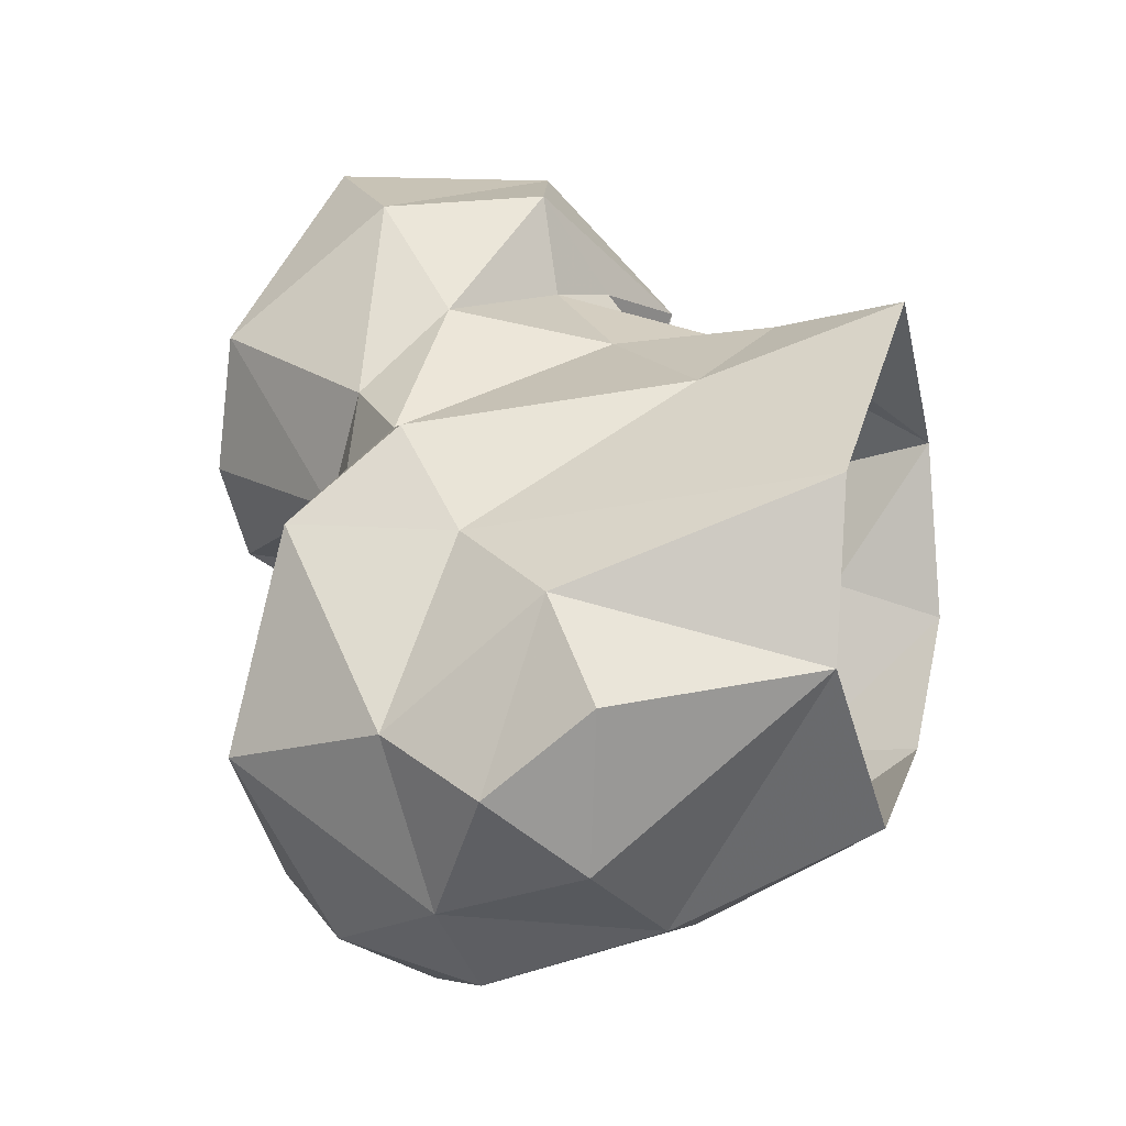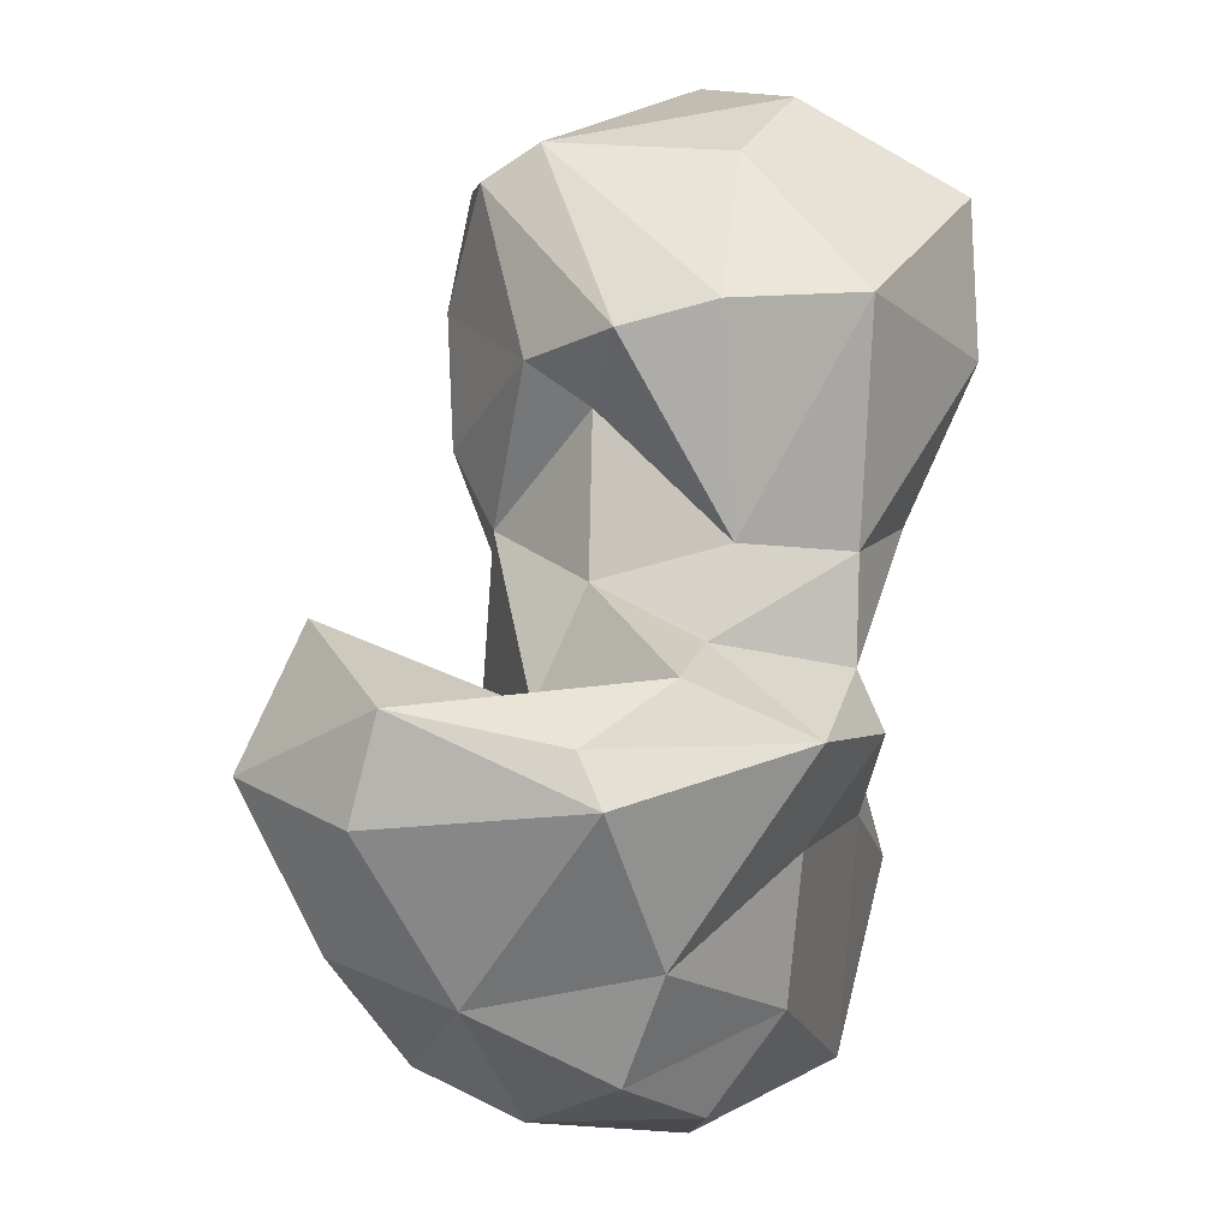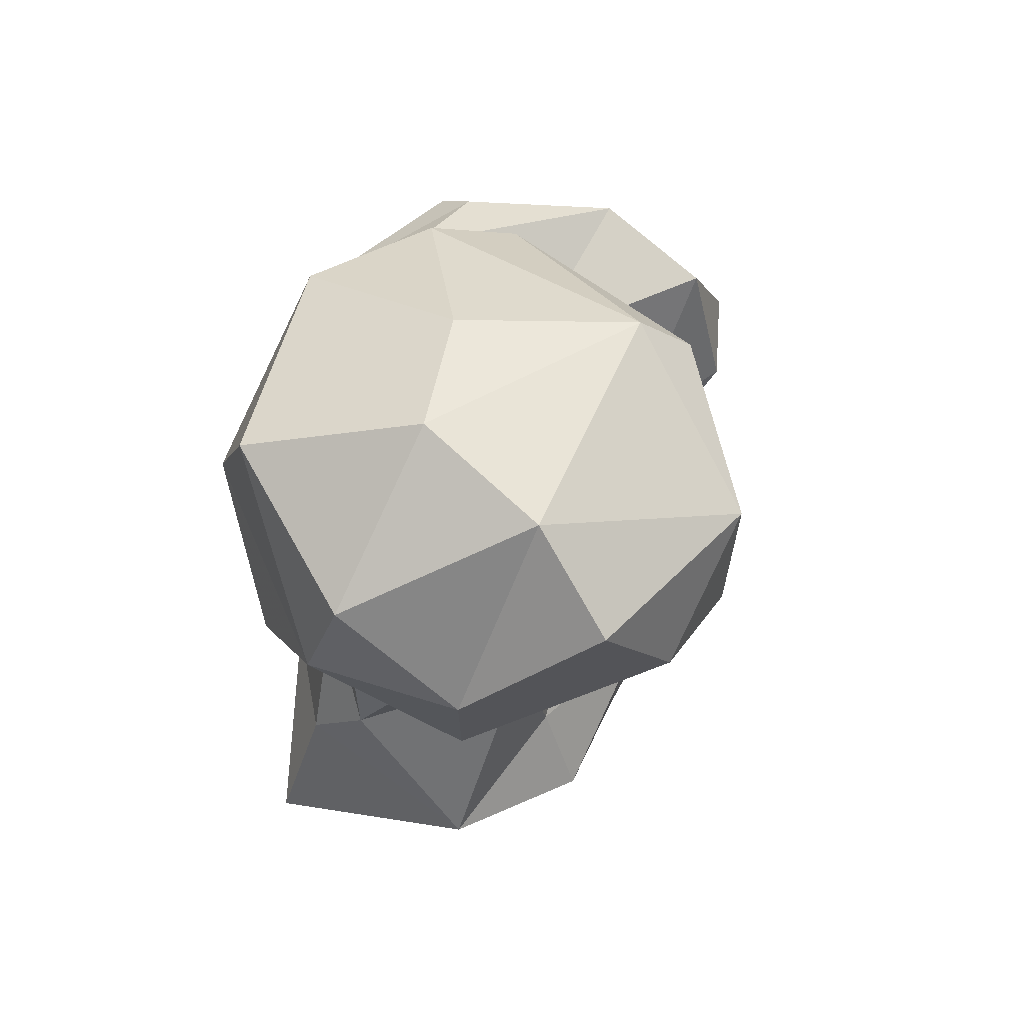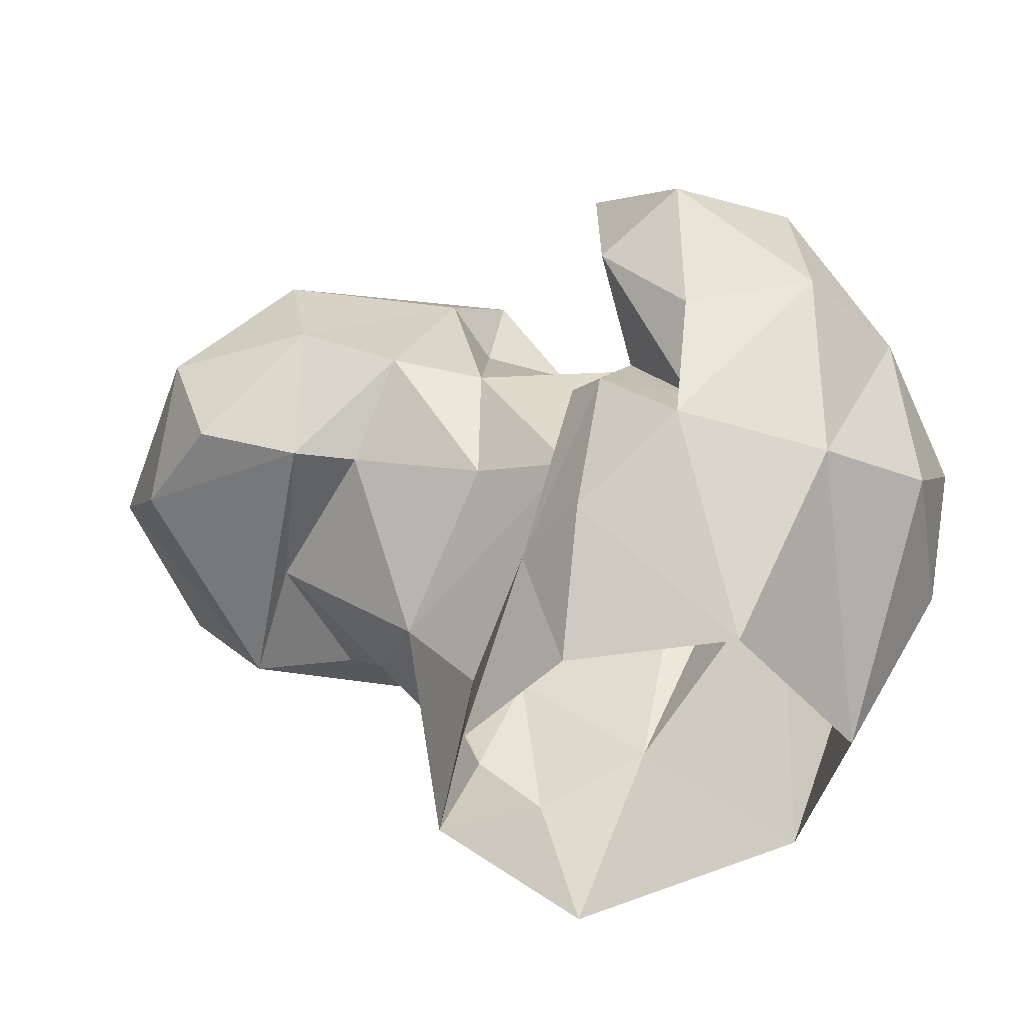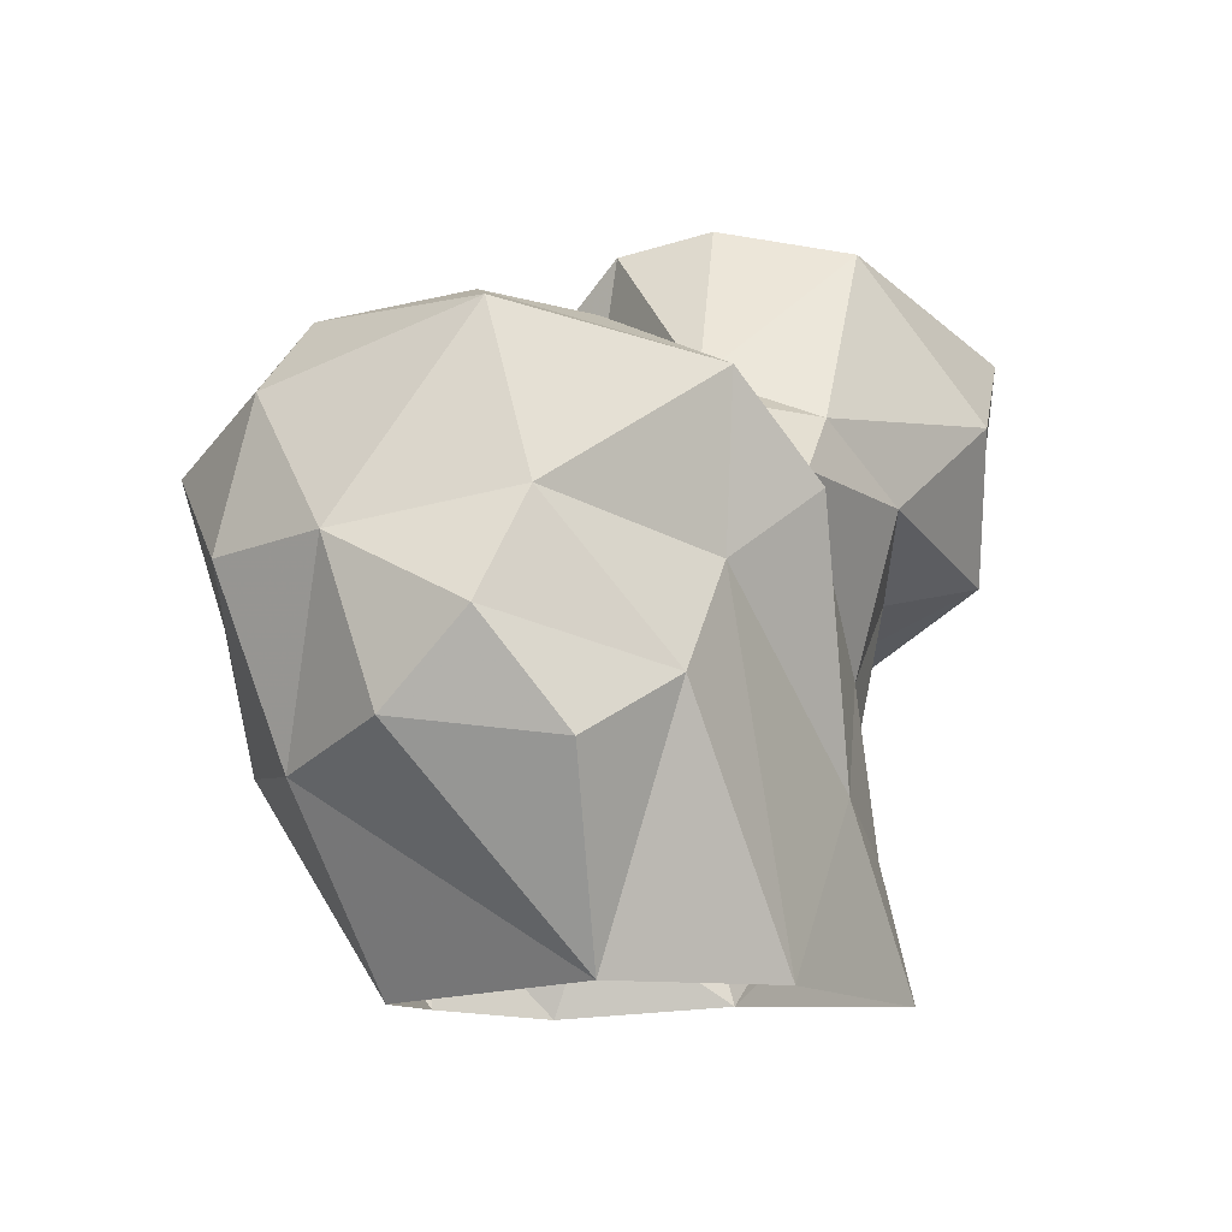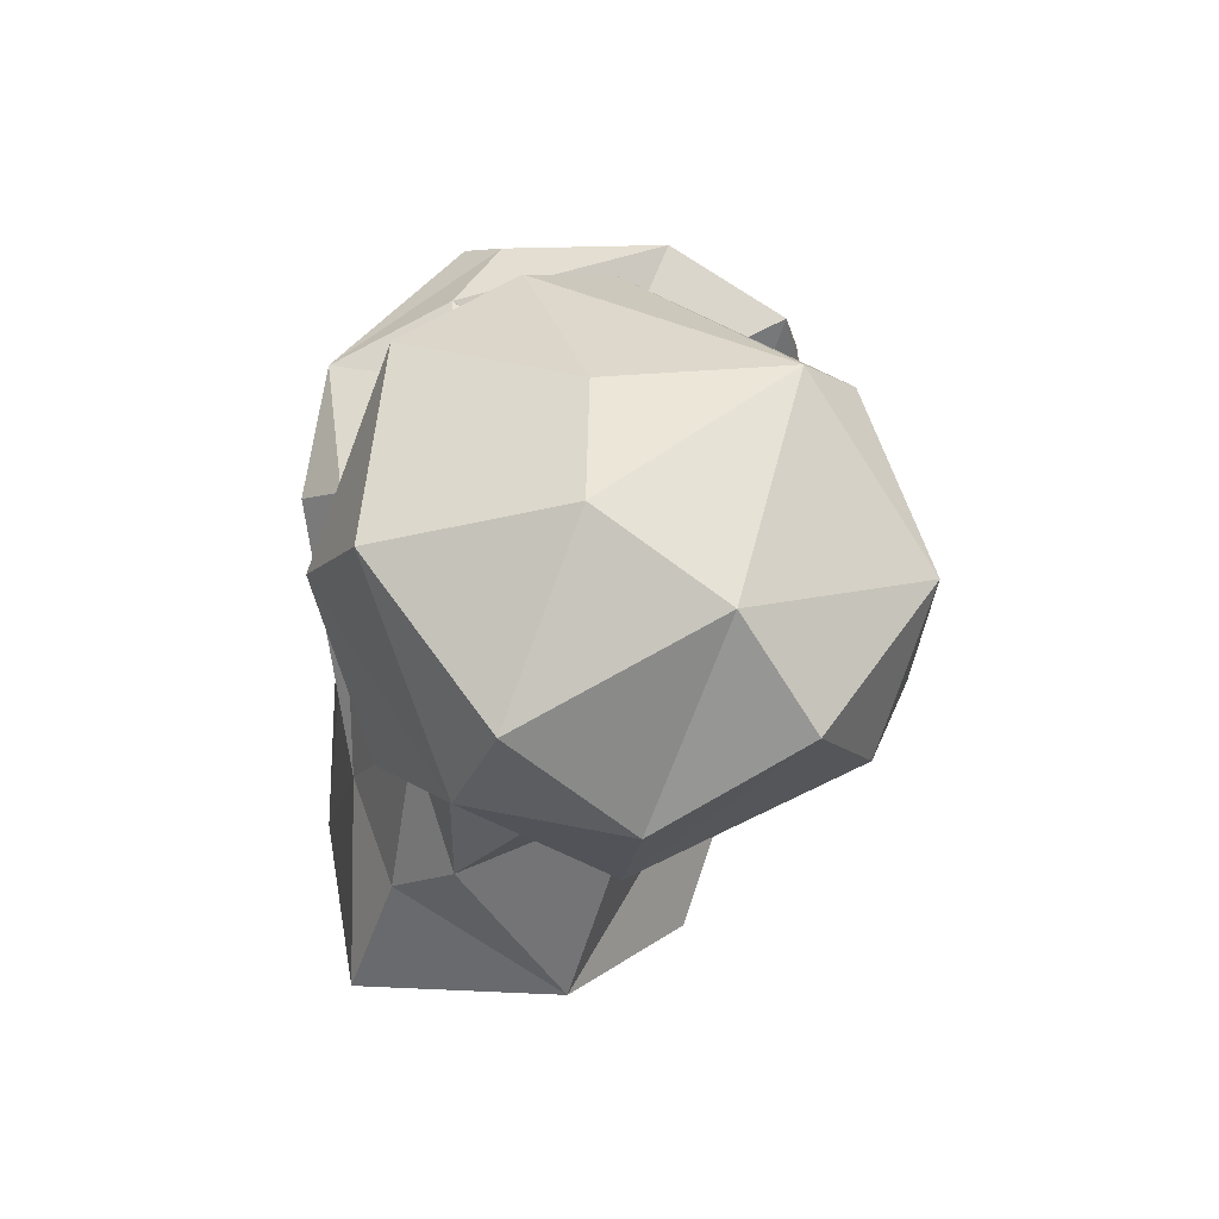
<metadata>
{"format":"obj","ext":"obj","renderer":"f3d","projection":"perspective","resolution":1024,"background":"white","views":[{"elev":3.5,"azim":108.0,"up":"+Y"},{"elev":47.2,"azim":67.8,"up":"+Z"},{"elev":32.4,"azim":-125.8,"up":"+Z"},{"elev":-44.7,"azim":-6.5,"up":"+Z"},{"elev":-9.9,"azim":82.0,"up":"+Z"},{"elev":31.6,"azim":-135.2,"up":"+Z"}]}
</metadata>
<code>
v 315 93.43 0.1771
v 298.9 98.5 0.3757
v 329.3 109 1.583
v 290.5 110.3 -0.1569
v 326.8 125.4 1.395
v 289.8 127.2 1.183
v 301.8 138.2 13.62
v 306.1 140.3 0.5365
v 323.3 84.68 17.88
v 299.4 89.58 12.4
v 295 97.41 12.51
v 291.8 113.4 9.951
v 312.8 133.2 18.17
v 308.3 82.42 19.38
v 334.7 91.1 21.46
v 294.7 136.6 17.94
v 285.5 122 23.62
v 334.9 115.3 25.29
v 339 106.1 19.54
v 327.1 119.9 35.91
v 301.6 87.12 28.2
v 283.1 134.8 29.68
v 300.1 100.1 29.21
v 299.6 136.7 30.14
v 322.1 78.37 35.74
v 310.2 85.47 25.36
v 299.4 90.9 30.34
v 339.7 97.94 29.58
v 309.3 79.55 32.31
v 337 102.9 39.62
v 332 86.68 36.48
v 291.4 107.3 34.37
v 323.1 129.1 43.01
v 289.2 142 39.23
v 271.7 128.4 36.96
v 317.5 128.8 45.78
v 305.5 90.65 34.65
v 278.2 112.1 39.49
v 280 142.2 36.65
v 269.4 140.5 32.77
v 301.4 81.6 40.79
v 311.7 101.2 46.35
v 271.6 111.3 38.84
v 308.4 75.61 45.23
v 255.6 125.8 44.21
v 303.6 140.1 45.56
v 321.3 81.66 50.02
v 261.1 114.7 44.3
v 261.7 146.1 43.79
v 274.3 154.7 45.17
v 286.6 152.1 41.59
v 301.6 85.18 54.02
v 291.4 105.3 47.06
v 281.8 105.1 48.41
v 331.9 99.57 56.09
v 252.2 136.3 53.08
v 328.8 120.3 51.9
v 271.5 108.6 55.56
v 310.5 132 52.18
v 268.7 154.7 54.05
v 295.7 150.7 55.4
v 257.3 116.3 56.57
v 304.6 109.2 51.78
v 316.2 86.51 57.54
v 322.2 110.1 57.42
v 315.8 115.3 52.95
v 258.7 139.2 63.16
v 308.7 120.9 55.93
v 284.3 154.8 64.47
v 288.6 109.7 63.65
v 293.2 114.2 60.46
v 299.2 137.6 70.82
v 326.6 99.4 58.01
v 269.8 112.9 68.17
v 270.6 143.4 69.41
v 295 115.5 70.81
v 270.8 118.3 71.84
v 297.4 124.3 73.04
v 279.9 133.6 72.95
f 72 79 78
f 75 77 79
f 67 77 75
f 74 76 77
f 69 79 72
f 68 72 78
f 70 76 74
f 69 75 79
f 62 77 67
f 62 74 77
f 58 74 62
f 59 61 72
f 57 65 73
f 53 71 70
f 55 57 73
f 55 73 64
f 50 60 69
f 59 72 68
f 70 71 76
f 45 62 56
f 57 66 65
f 63 66 68
f 53 63 71
f 44 64 52
f 63 65 66
f 60 75 69
f 49 56 67
f 36 59 66
f 59 68 66
f 48 58 62
f 44 47 64
f 42 52 64
f 49 67 60
f 42 63 53
f 41 44 52
f 36 46 59
f 60 67 75
f 2 11 4
f 43 58 48
f 20 33 57
f 38 54 43
f 45 48 62
f 35 40 39
f 30 55 31
f 25 47 44
f 68 78 76
f 56 62 67
f 9 15 31
f 24 34 46
f 32 53 54
f 32 54 38
f 34 51 46
f 23 53 32
f 30 57 55
f 46 51 61
f 29 44 41
f 68 76 71
f 43 48 45
f 43 54 58
f 35 38 43
f 40 49 50
f 76 78 77
f 25 31 47
f 25 44 29
f 77 78 79
f 22 39 34
f 13 36 33
f 39 40 51
f 24 46 36
f 40 43 45
f 23 37 42
f 26 29 41
f 23 27 37
f 36 66 57
f 21 26 37
f 35 43 40
f 9 31 25
f 63 68 71
f 64 73 65
f 15 28 31
f 37 41 52
f 50 61 51
f 40 45 56
f 61 69 72
f 47 55 64
f 13 33 20
f 3 19 15
f 33 36 57
f 21 37 27
f 42 64 65
f 14 25 29
f 13 24 36
f 17 35 22
f 50 69 61
f 17 23 32
f 7 16 24
f 18 20 30
f 18 30 28
f 11 21 27
f 34 39 51
f 1 10 2
f 11 23 12
f 16 22 34
f 14 29 26
f 9 25 14
f 6 12 17
f 15 19 28
f 26 41 37
f 6 7 8
f 18 28 19
f 40 56 49
f 46 61 59
f 22 35 39
f 11 27 23
f 42 65 63
f 23 42 53
f 14 26 21
f 7 24 13
f 28 30 31
f 10 21 11
f 5 13 20
f 31 55 47
f 53 70 54
f 1 14 10
f 5 20 18
f 49 60 50
f 6 17 16
f 3 18 19
f 40 50 51
f 58 70 74
f 17 38 35
f 20 57 30
f 7 13 8
f 4 11 12
f 6 16 7
f 17 32 38
f 10 14 21
f 37 52 42
f 54 70 58
f 3 5 18
f 4 12 6
f 12 23 17
f 2 10 11
f 16 34 24
f 3 15 9
f 5 8 13
f 1 9 14
f 1 3 9
f 16 17 22

</code>
